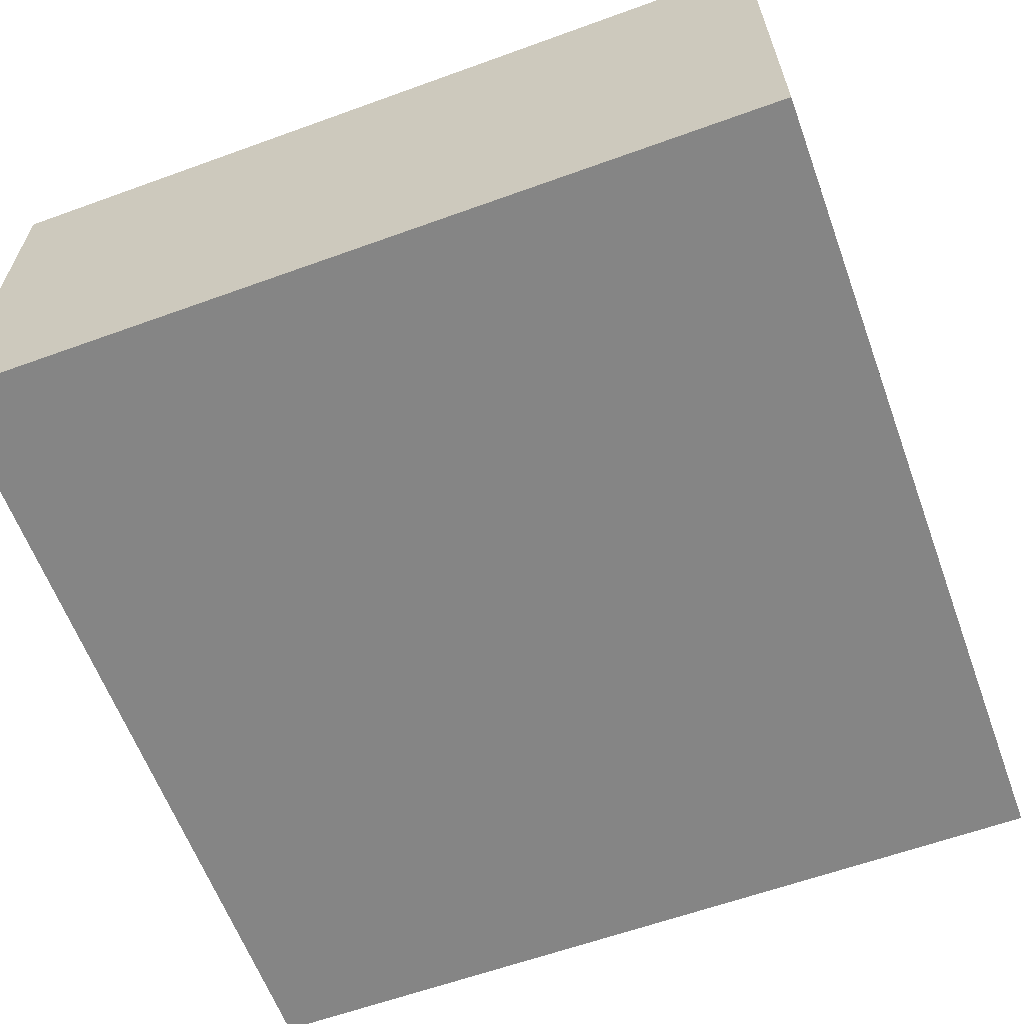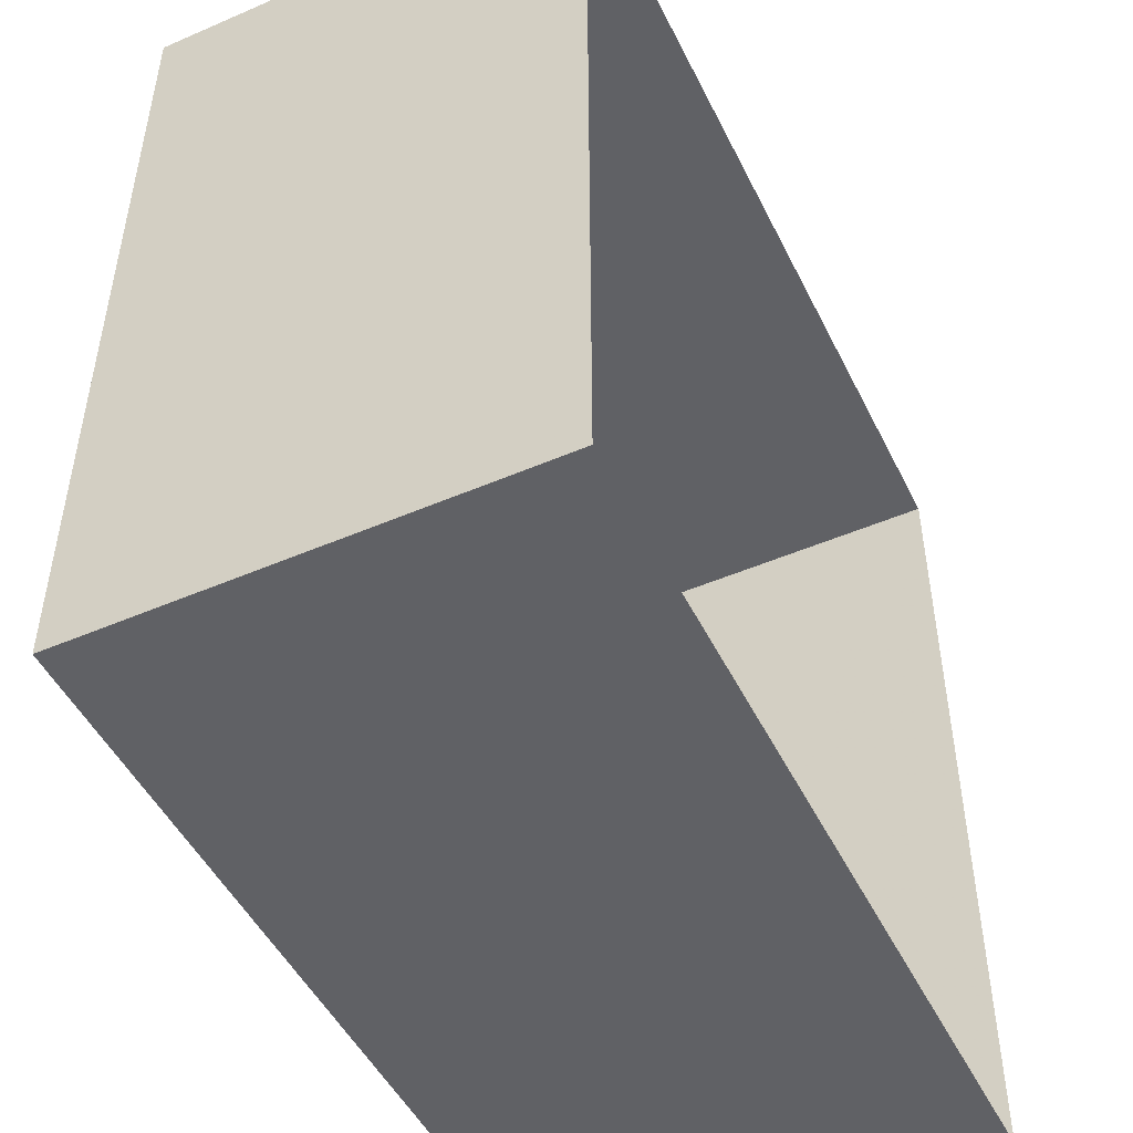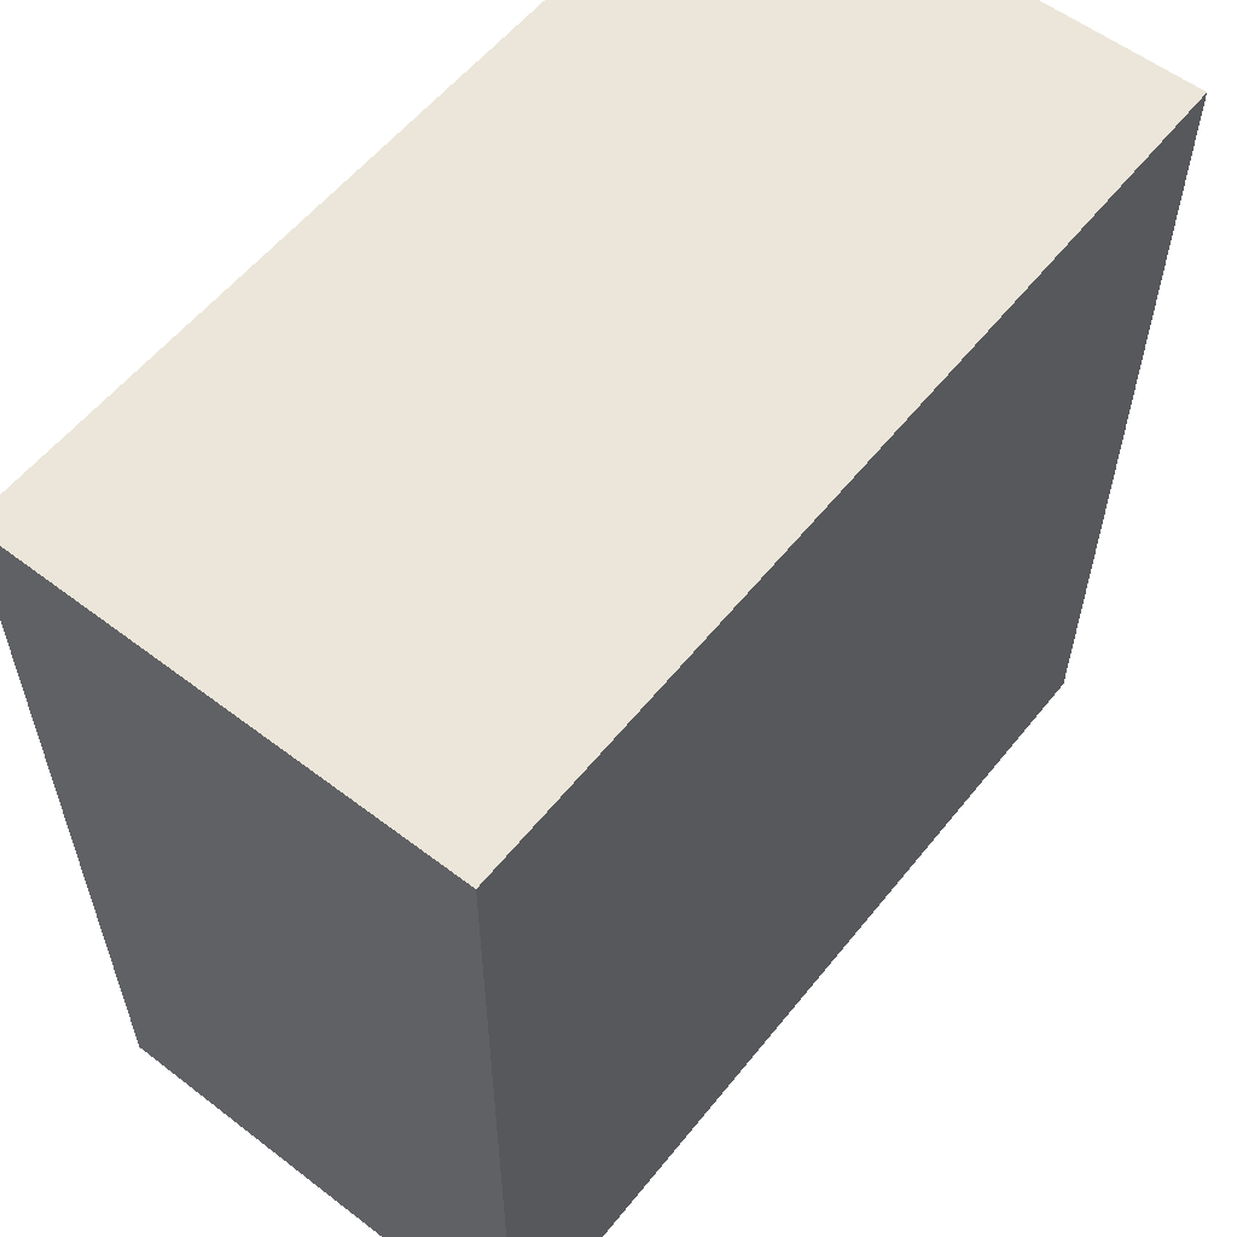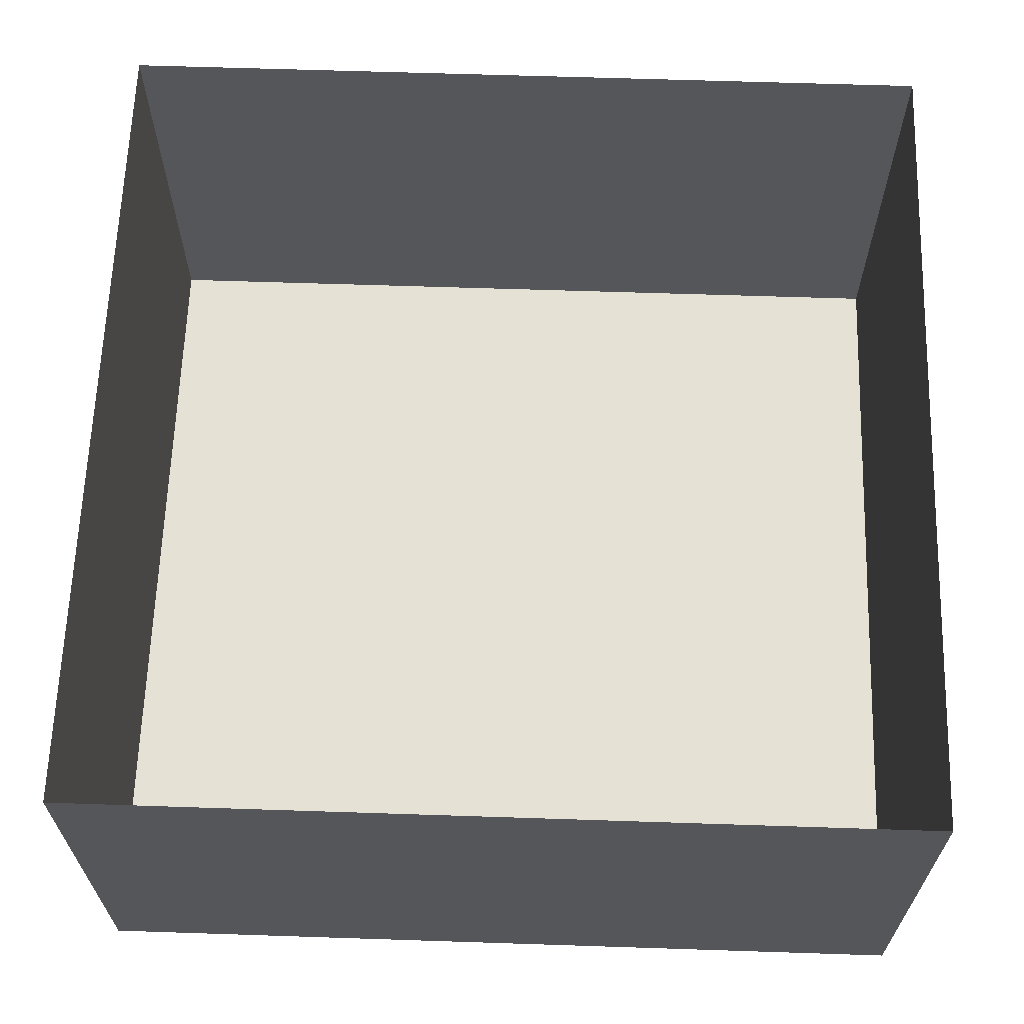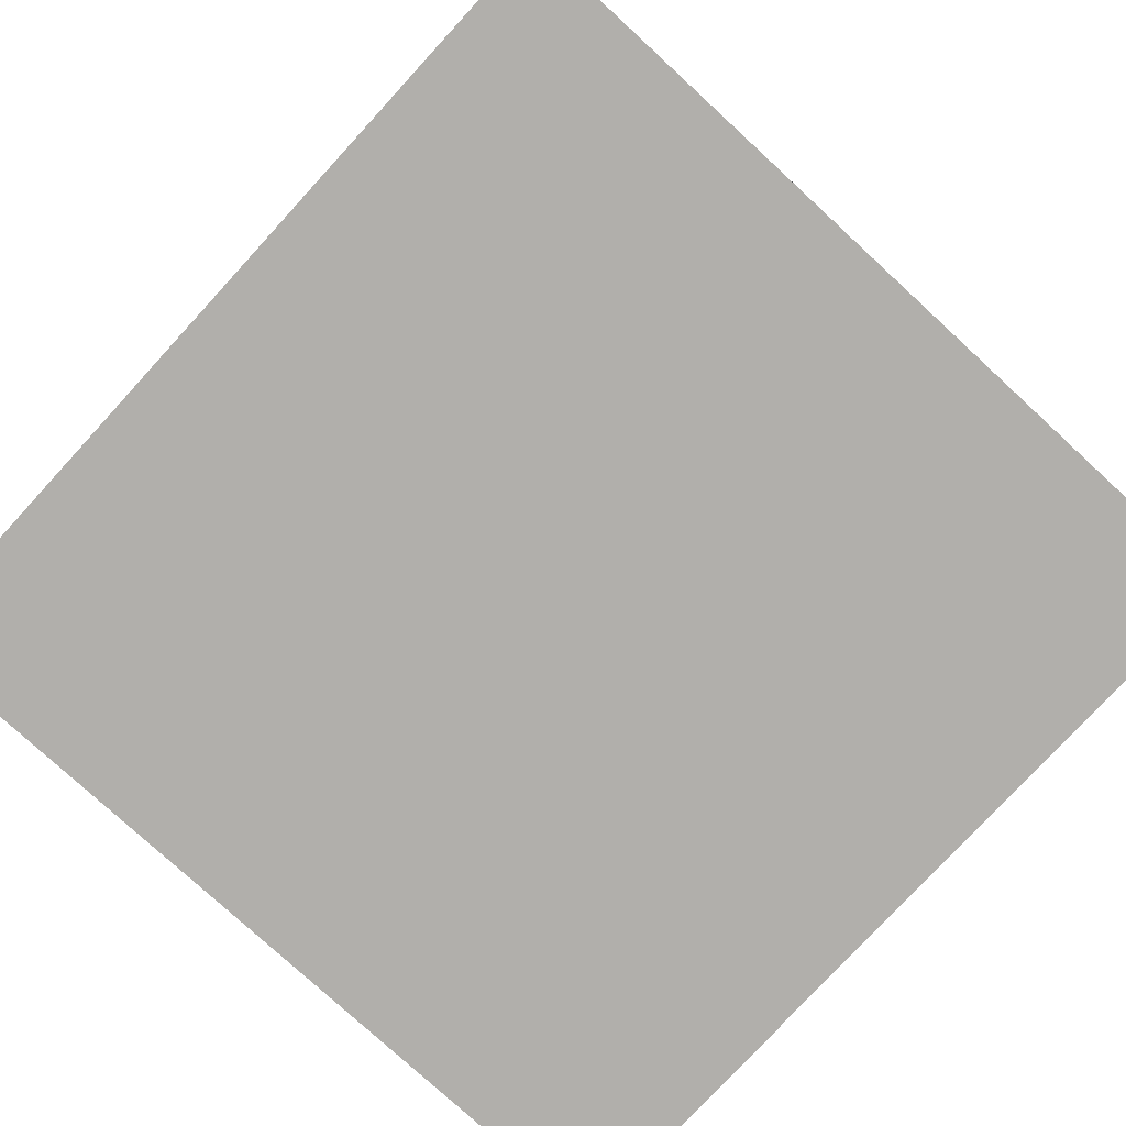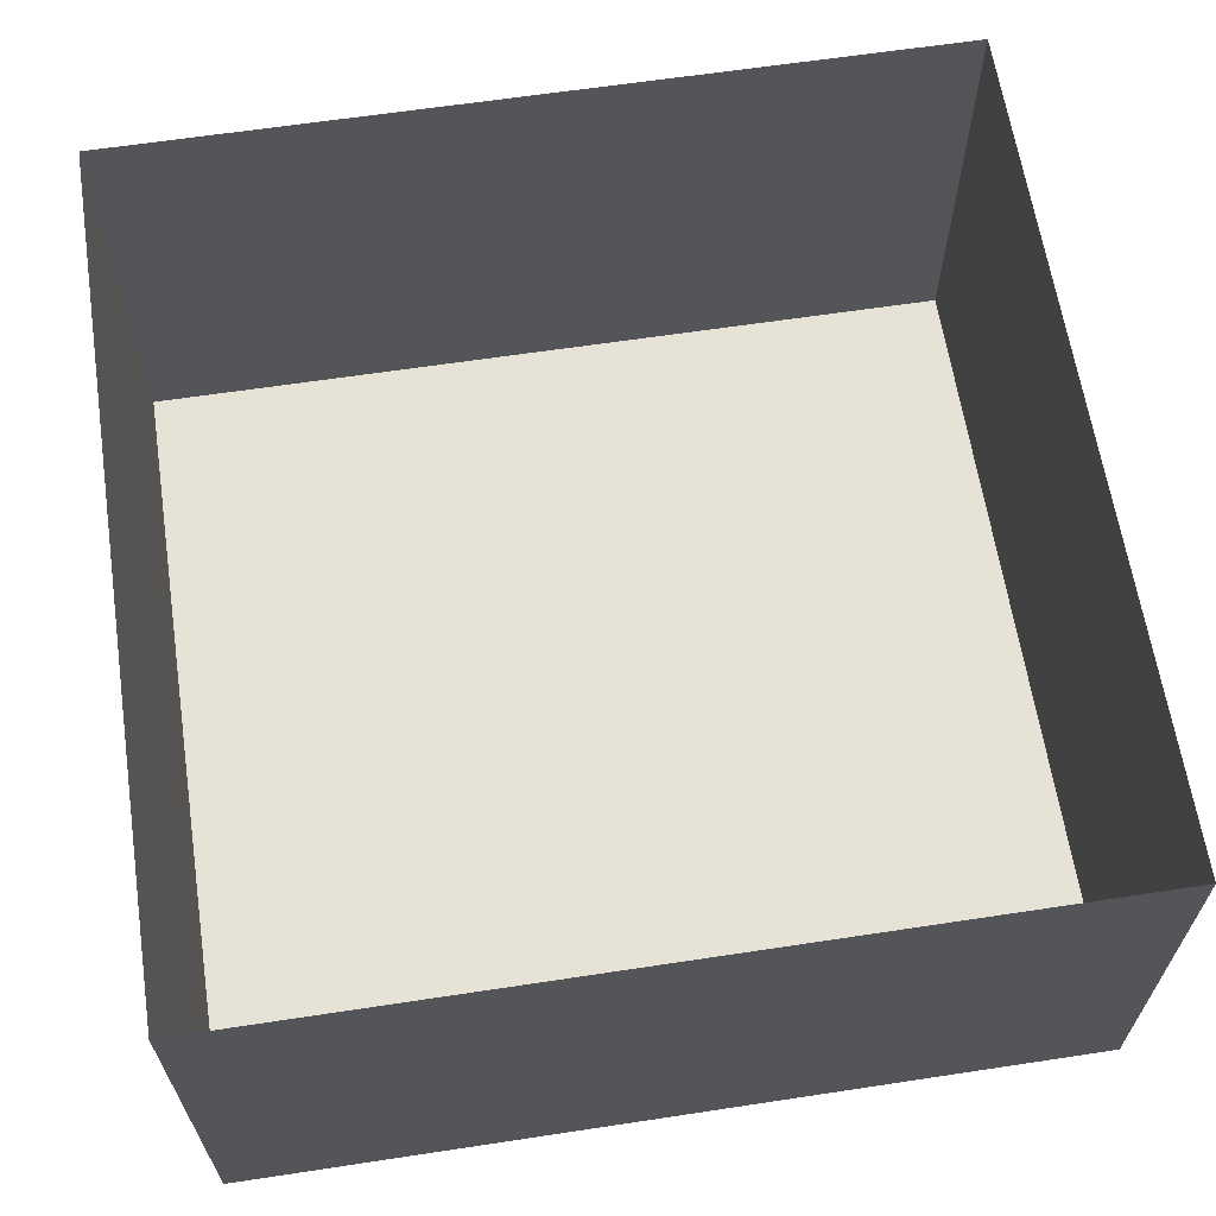
<metadata>
{"format":"obj","ext":"obj","renderer":"f3d","projection":"perspective","resolution":1024,"background":"white","views":[{"elev":-61.7,"azim":-159.8,"up":"+Y"},{"elev":-48.9,"azim":115.6,"up":"+Z"},{"elev":57.5,"azim":-51.6,"up":"+Z"},{"elev":64.1,"azim":91.9,"up":"+Y"},{"elev":-78.2,"azim":-132.6,"up":"+Y"},{"elev":63.6,"azim":-98.7,"up":"+Y"}]}
</metadata>
<code>
v -2 -1.1 -2
v -2 -1.1 2
v 2 -1.1 2
v 2 -1.1 -2
v -2 1 -2
v -2 1 2
v 2 1 2
v 2 1 -2
f 1 2 3
f 3 4 1
f 1 6 2
f 1 5 6
f 2 7 3
f 2 6 7
f 3 8 4
f 3 7 8
f 4 5 1
f 4 8 5

</code>
